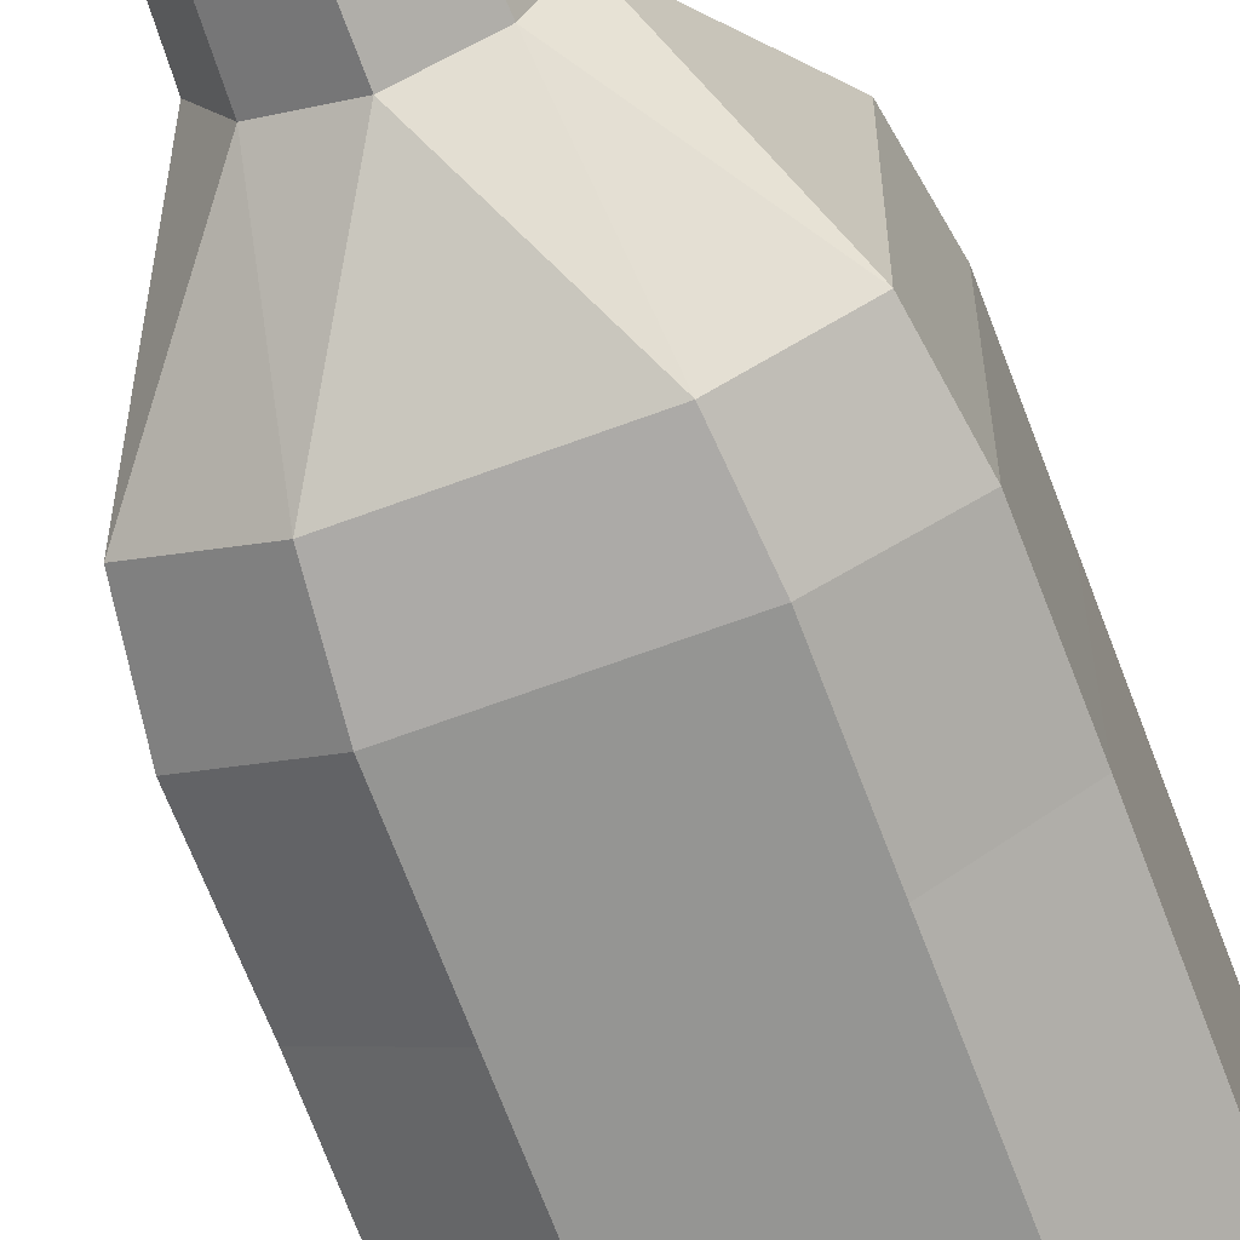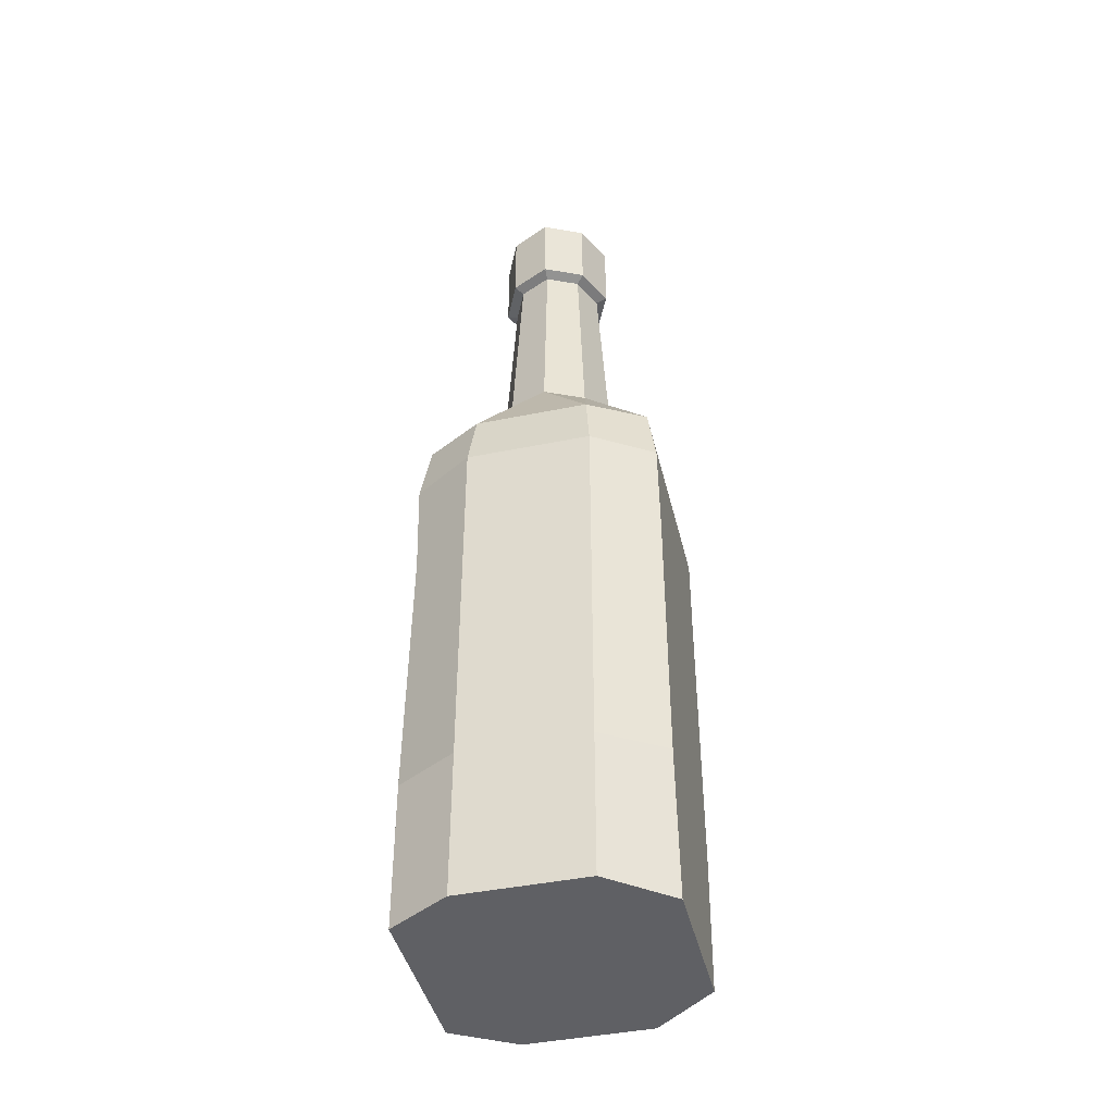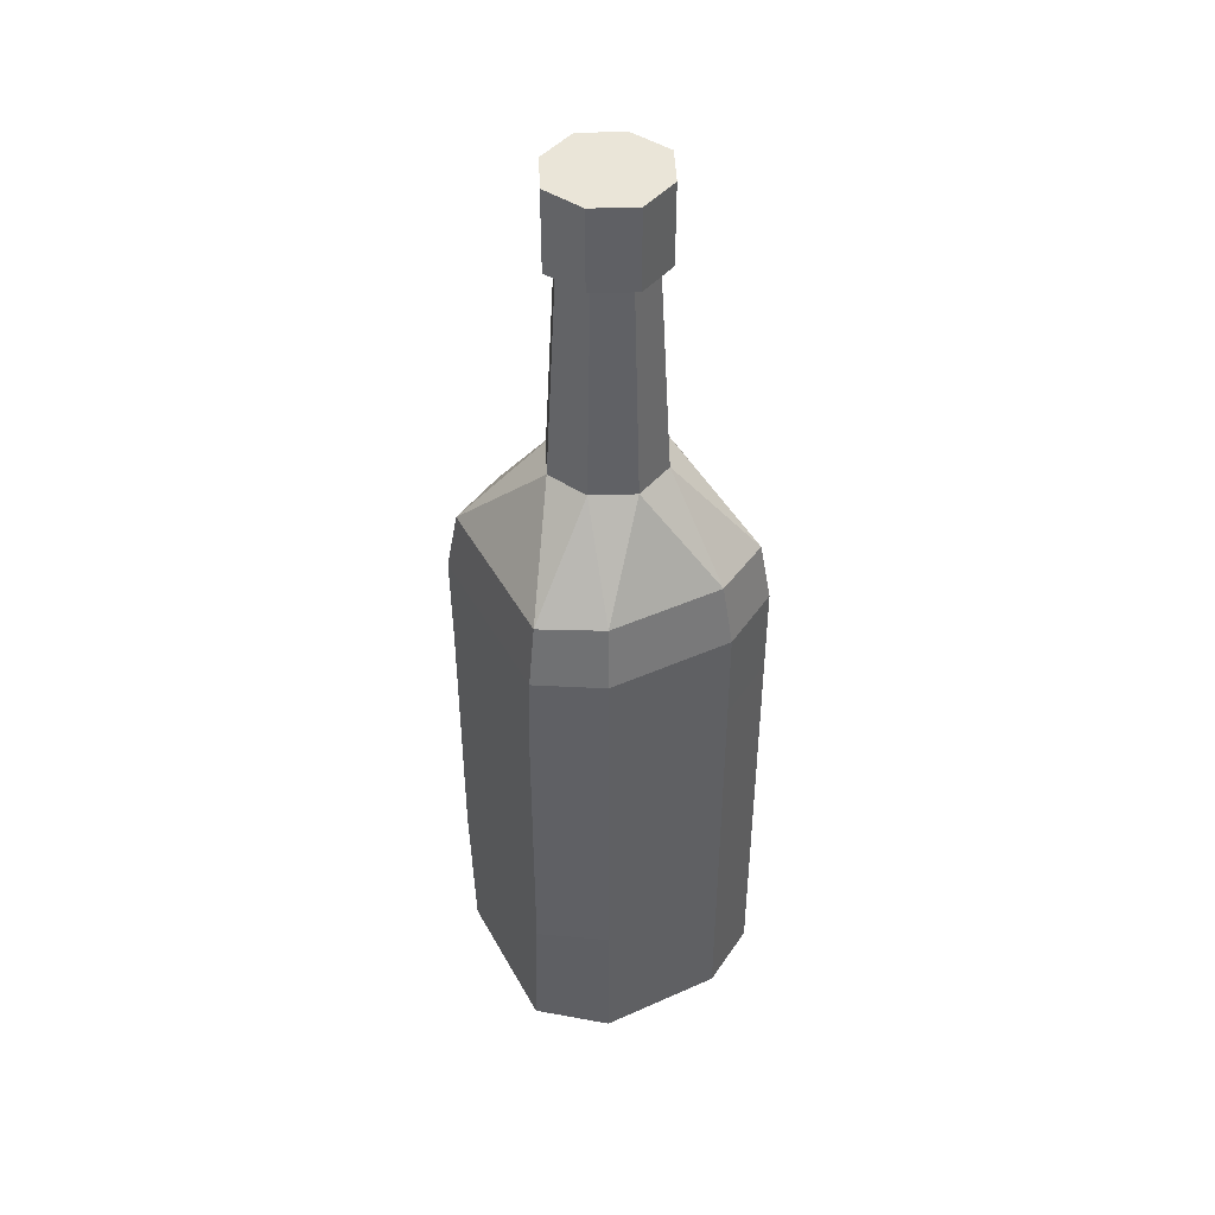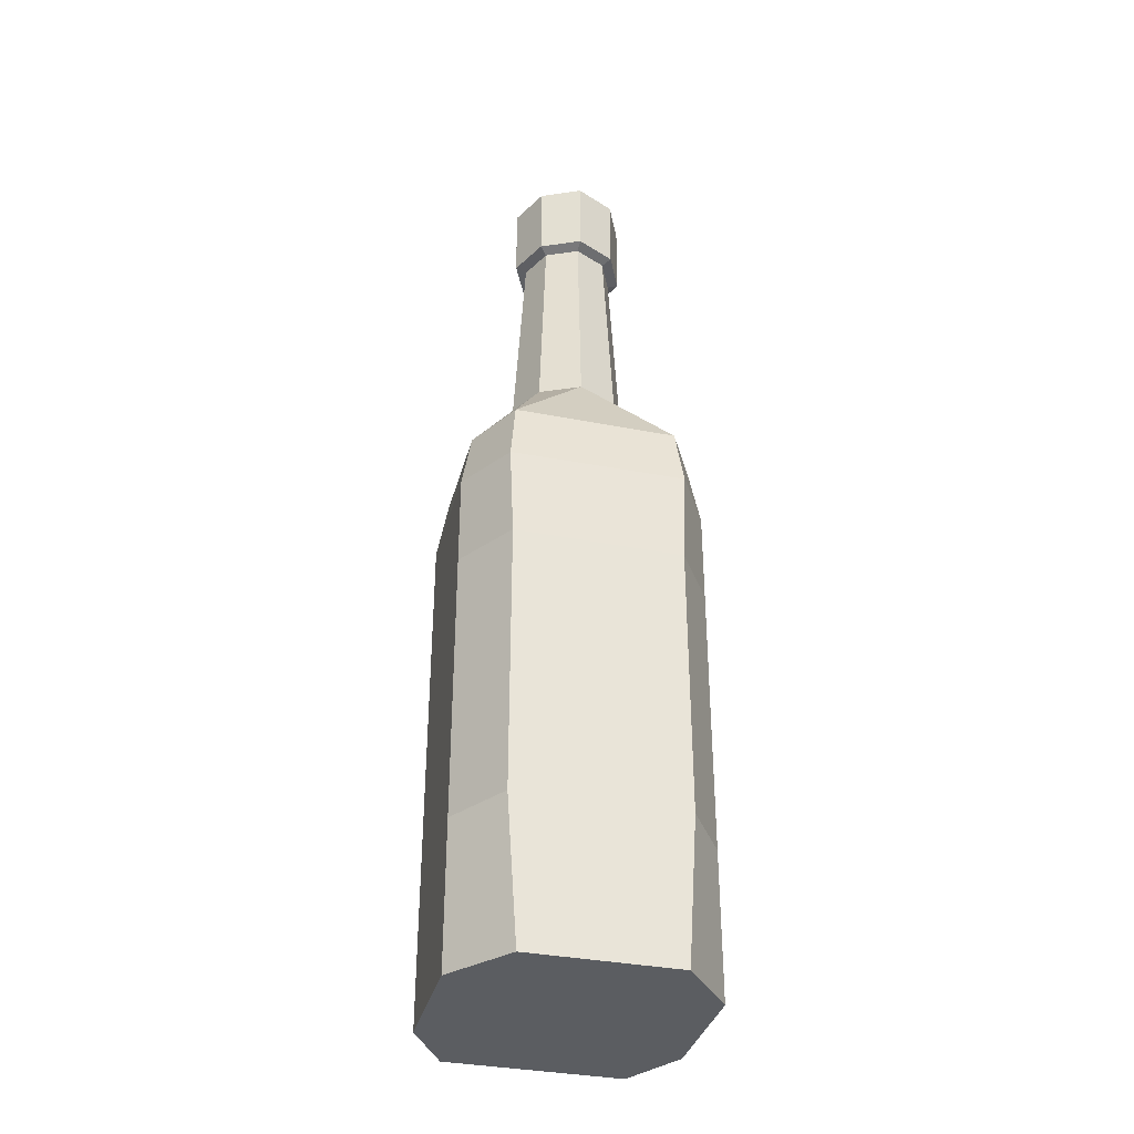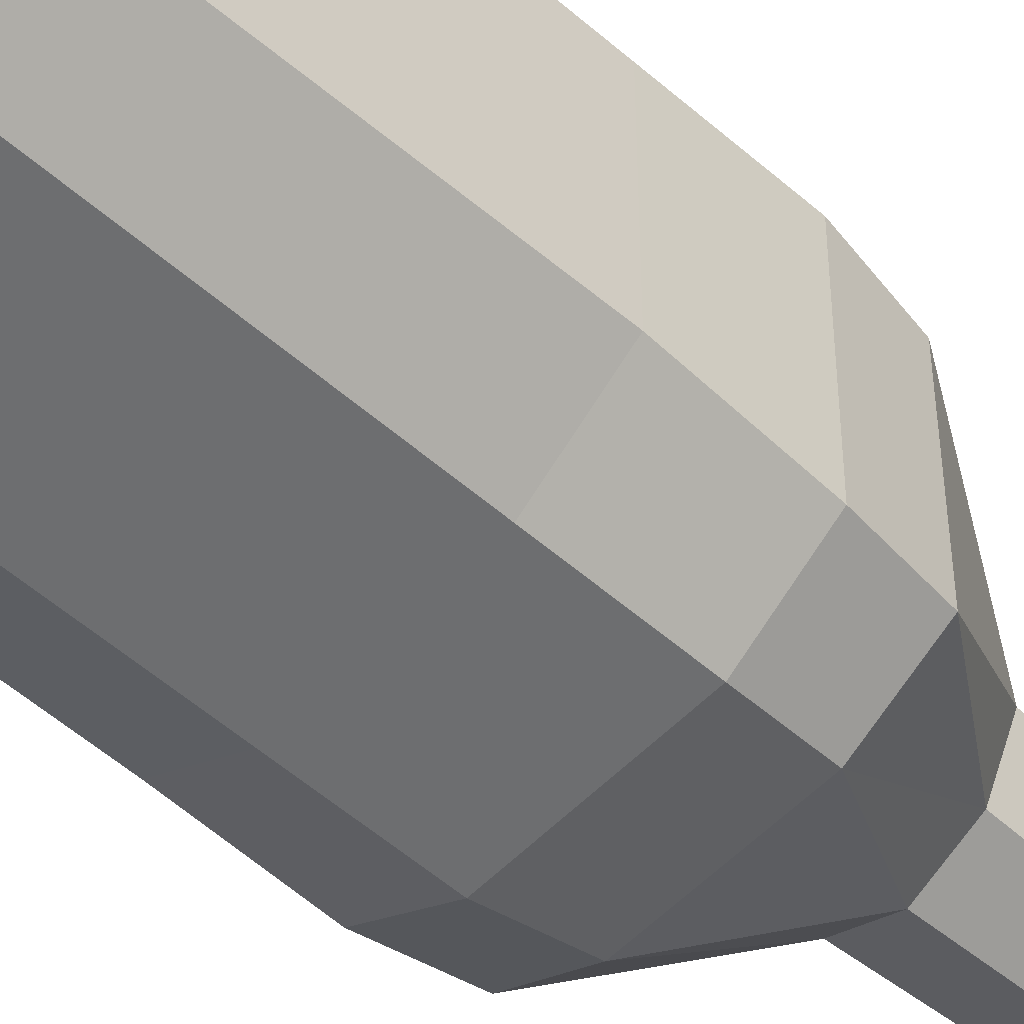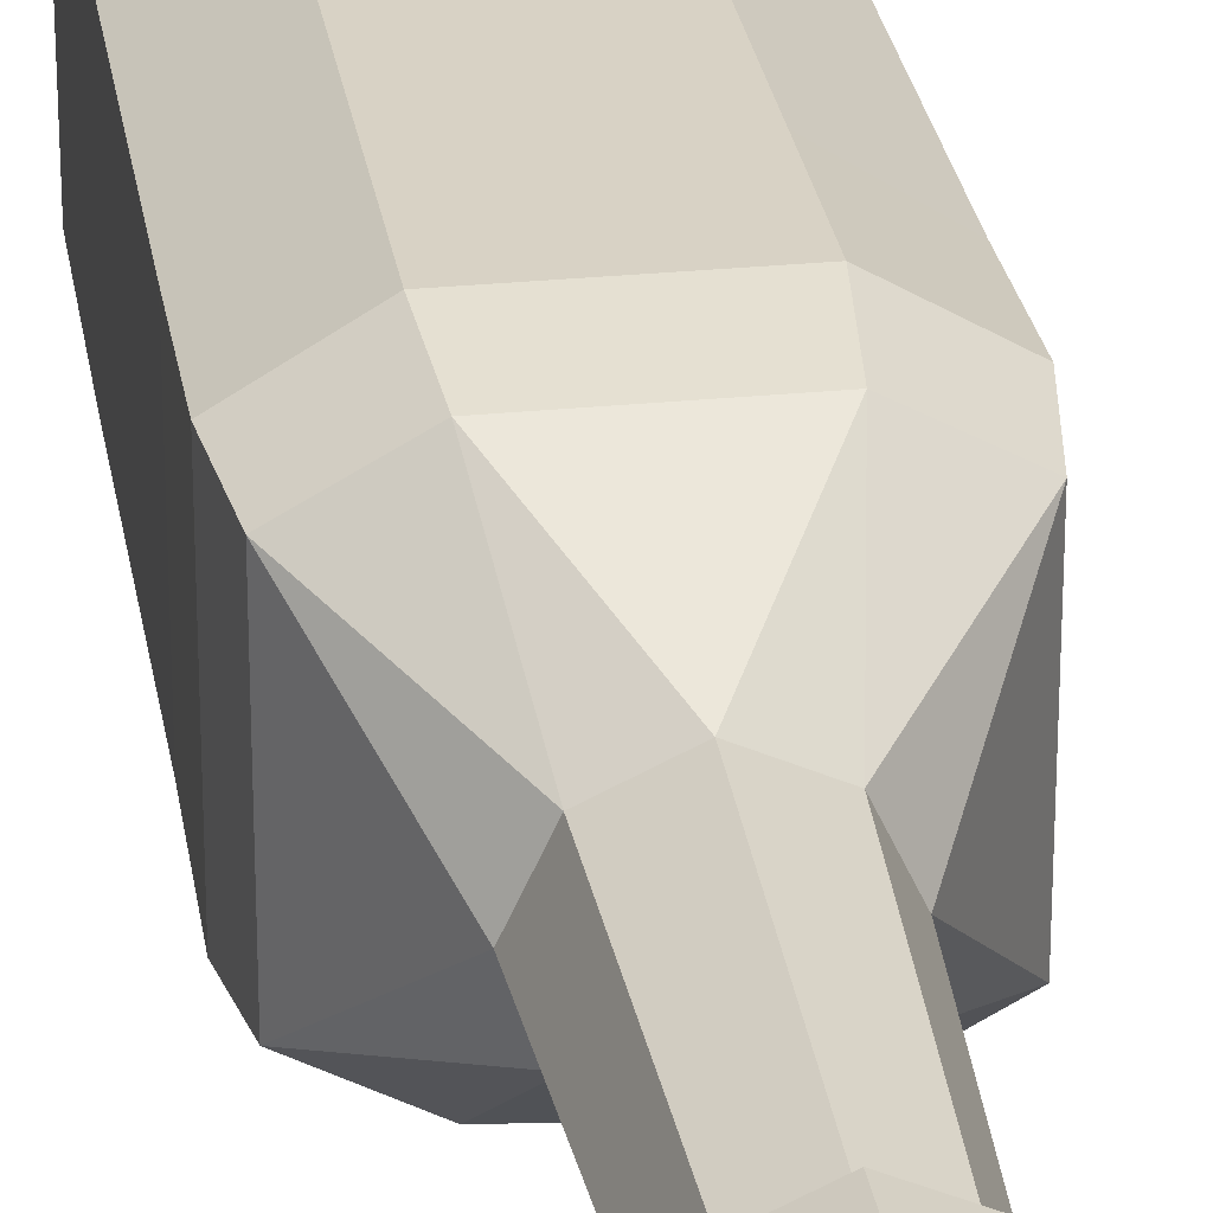
<metadata>
{"format":"obj","ext":"obj","renderer":"f3d","projection":"perspective","resolution":1024,"background":"white","views":[{"elev":-67.3,"azim":-159.6,"up":"+Z"},{"elev":-43.5,"azim":-166.5,"up":"+Y"},{"elev":44.7,"azim":-27.3,"up":"+Y"},{"elev":-35.6,"azim":-104.4,"up":"+Y"},{"elev":-54.2,"azim":47.1,"up":"+Z"},{"elev":27.7,"azim":171.3,"up":"+Z"}]}
</metadata>
<code>
v -2.624 0 5.177
v 5.177 0 3.646
v -5.177 0 -3.104
v 2.624 0 -5.177
v -4.788 24.25 -3.414
v -2.402 24.25 4.739
v 4.788 24.25 3.414
v 2.402 24.25 -4.739
v 1.698 28.14 1.698
v -1.698 28.14 1.698
v -1.698 28.14 -1.698
v 1.698 28.14 -1.698
v 0 28.14 2.496
v 0 28.14 -2.496
v -2.496 28.14 0
v 0 0 0
v 2.496 28.14 0
v 2.402 24.25 4.739
v 2.624 0 5.177
v -4.788 24.25 3.414
v -5.177 0 3.089
v -2.402 24.25 -4.739
v -2.624 0 -5.177
v 4.788 24.25 -3.414
v 5.177 0 -3.653
v 0 36.86 -1.992
v 1.355 36.86 -1.355
v 1.992 36.86 0
v 1.355 36.86 1.355
v 0 36.86 1.993
v -1.356 36.86 1.355
v -1.992 36.86 0
v -1.356 36.86 -1.355
v 2.47 40.38 0
v 0 40.38 0
v 0 40.38 2.47
v 1.68 40.38 1.68
v -1.681 40.38 1.68
v -2.47 40.38 0
v 0 40.38 -2.47
v 1.68 40.38 -1.68
v -1.681 40.38 -1.68
v 0 37.05 -2.47
v 1.68 37.05 -1.68
v 2.47 37.05 0
v 1.68 37.05 1.68
v 0 37.05 2.47
v -1.681 37.05 1.68
v -2.47 37.05 0
v -1.681 37.05 -1.68
v -5.177 17.8 -3.518
v -5.177 17.8 3.499
v -2.624 17.8 5.177
v 2.624 17.8 5.177
v 5.177 17.8 3.642
v 5.177 17.8 -3.335
v 2.624 17.8 -5.177
v -2.624 17.8 -5.177
v -5.177 6.178 -3.522
v -5.177 6.178 3.503
v -2.624 6.178 5.177
v 2.624 6.178 5.177
v 5.177 6.178 3.646
v 5.177 6.178 -3.723
v 2.624 6.178 -5.177
v -2.624 6.178 -5.177
v 5.161 21.67 -3.676
v 5.161 21.71 3.671
v 2.625 21.71 5.177
v -2.624 21.71 5.177
v -5.161 21.71 3.671
v -5.161 21.67 -3.676
v -2.624 21.76 -5.177
v 2.625 21.76 -5.177
v -5.177 6.178 1.703
v -5.177 17.8 1.836
v 5.177 6.178 1.907
v 5.177 17.8 1.905
v -5.177 17.8 -1.976
v -5.177 6.178 -1.834
v 5.177 17.8 -2.015
v 5.177 6.178 -2.209
f 13 18 9
f 34 35 36 37
f 14 8 22
f 16 19 1
f 17 7 24
f 15 20 10
f 70 71 52 53
f 68 69 54 55
f 67 68 78 81
f 57 58 73 74
f 29 30 13 9
f 31 32 15 10
f 14 26 27 12
f 9 17 28 29
f 38 36 35 39
f 10 13 30 31
f 16 21 3
f 72 73 58 51
f 11 14 22
f 33 26 14 11
f 40 35 34 41
f 39 35 40 42
f 11 15 32 33
f 74 67 56 57
f 17 24 12
f 27 28 17 12
f 6 13 10
f 18 13 6
f 69 70 53 54
f 20 15 5
f 71 76 52
f 5 15 11
f 8 14 12
f 7 17 9
f 10 20 6
f 11 22 5
f 12 24 8
f 9 18 7
f 21 16 1
f 2 16 25
f 19 16 2
f 4 16 23
f 25 16 4
f 3 23 16
f 44 43 40 41
f 34 45 44 41
f 46 45 34 37
f 36 47 46 37
f 48 47 36 38
f 39 49 48 38
f 50 49 39 42
f 42 40 43 50
f 27 26 43 44
f 28 27 44 45
f 29 28 45 46
f 30 29 46 47
f 31 30 47 48
f 32 31 48 49
f 33 32 49 50
f 26 33 50 43
f 75 76 79 80
f 53 52 60 61
f 54 53 61 62
f 55 54 62 63
f 77 78 55 63
f 57 56 64 65
f 65 66 58 57
f 51 58 66 59
f 60 75 21
f 61 60 21 1
f 62 61 1 19
f 63 62 19 2
f 2 77 63
f 65 64 25 4
f 23 66 65 4
f 59 66 23 3
f 24 7 68 67
f 7 18 69 68
f 18 6 70 69
f 6 20 71 70
f 20 5 72 71
f 5 22 73 72
f 74 73 22 8
f 8 24 67 74
f 52 76 75 60
f 56 81 82 64
f 80 79 51 59
f 82 81 78 77
f 78 68 55
f 25 82 77 2
f 64 82 25
f 67 81 56
f 79 72 51
f 21 75 80 3
f 3 80 59
f 71 72 79 76

</code>
